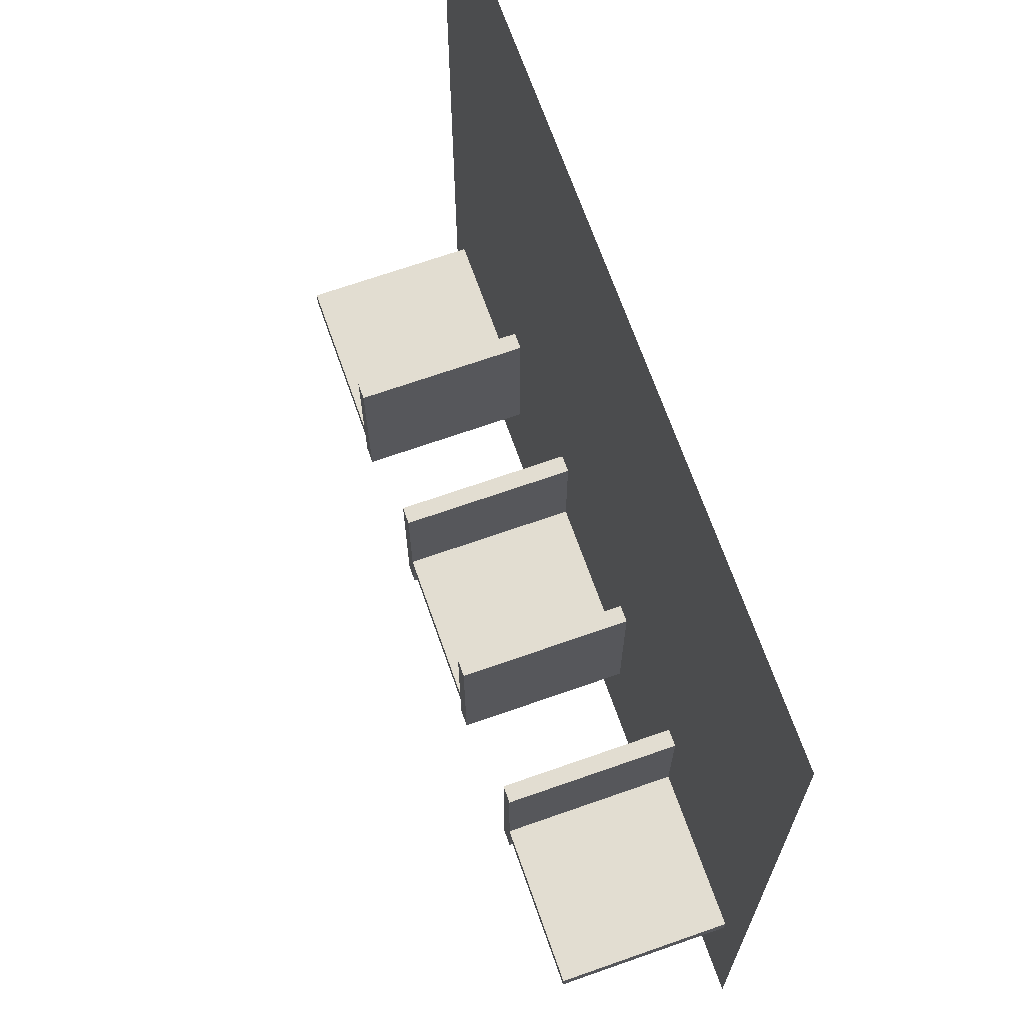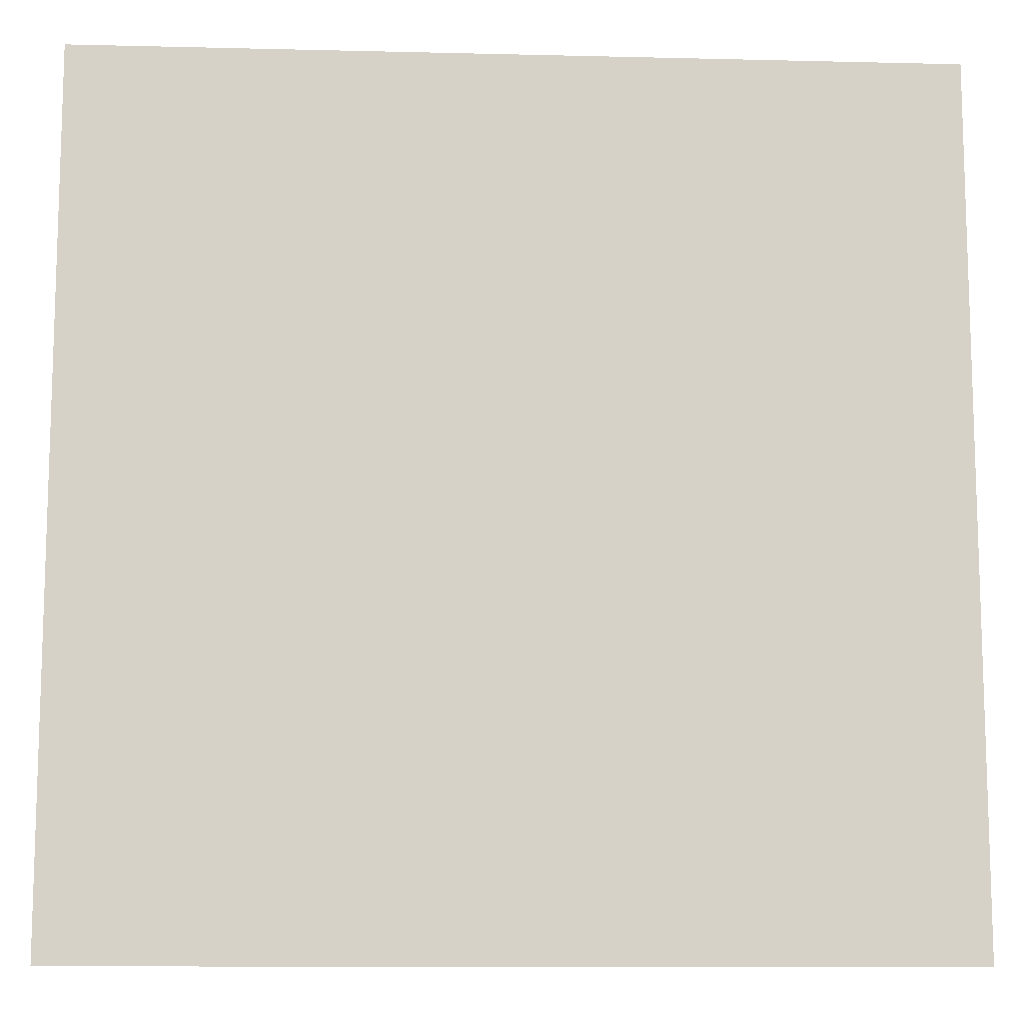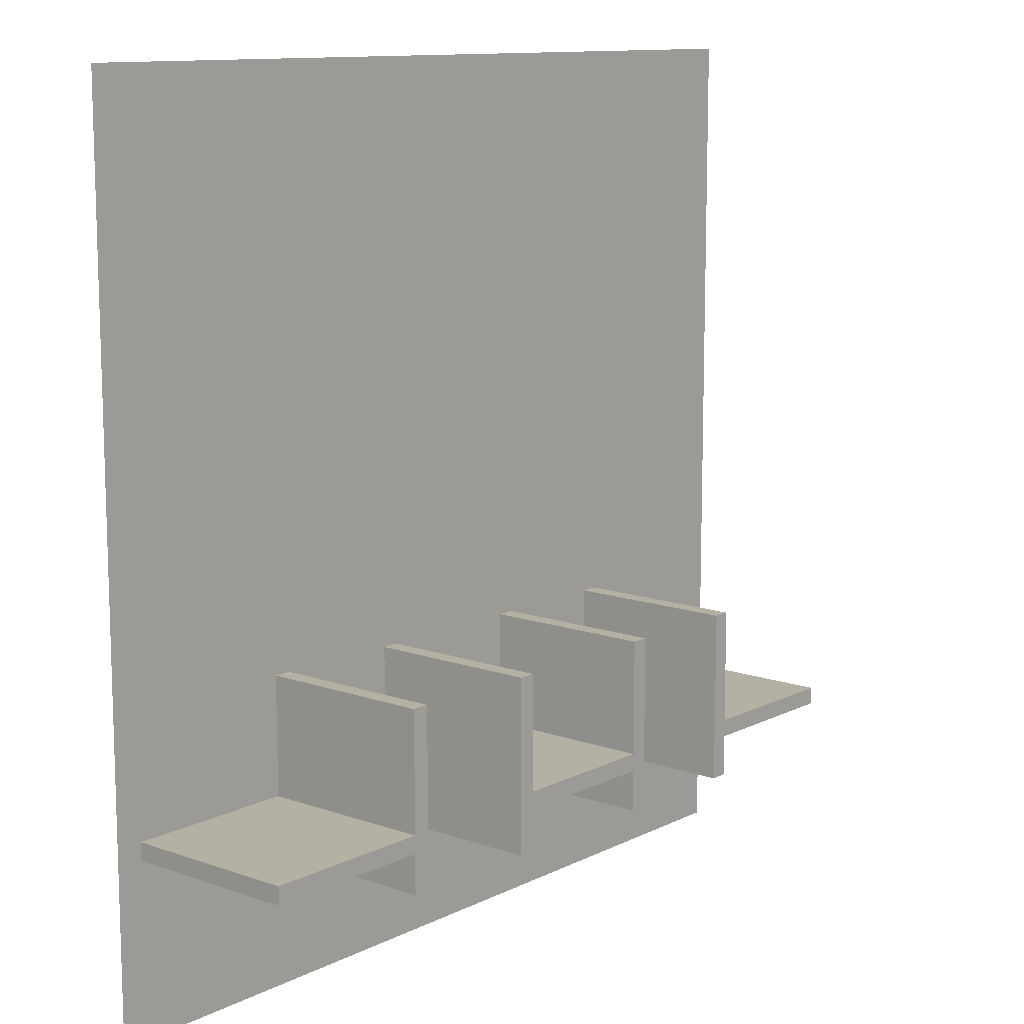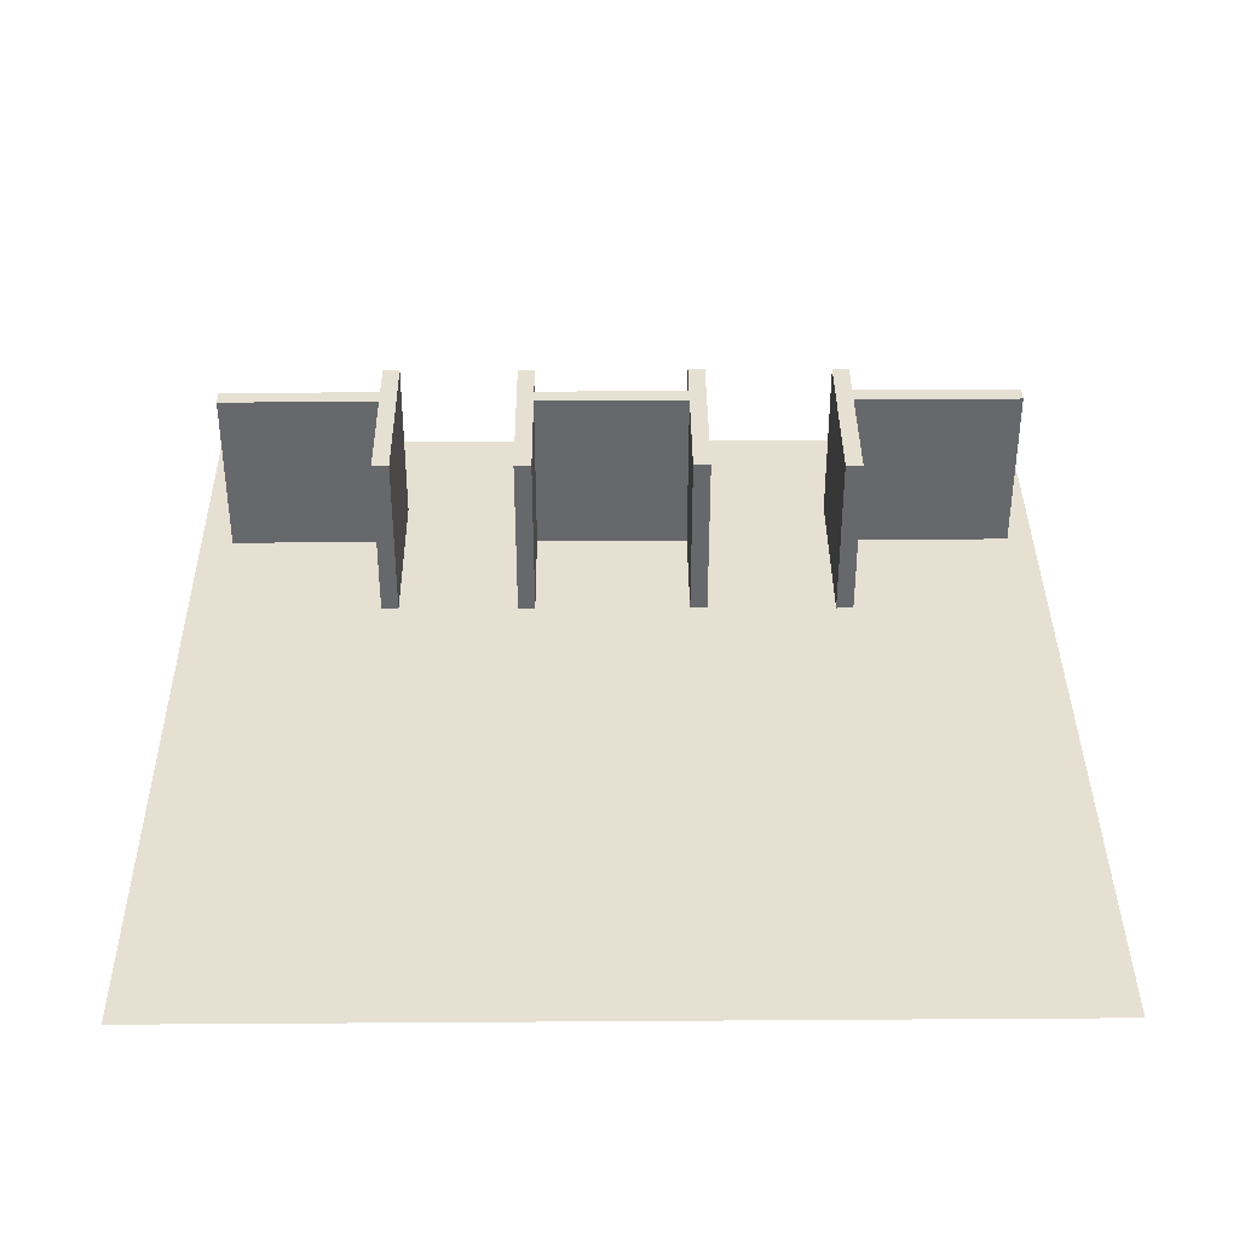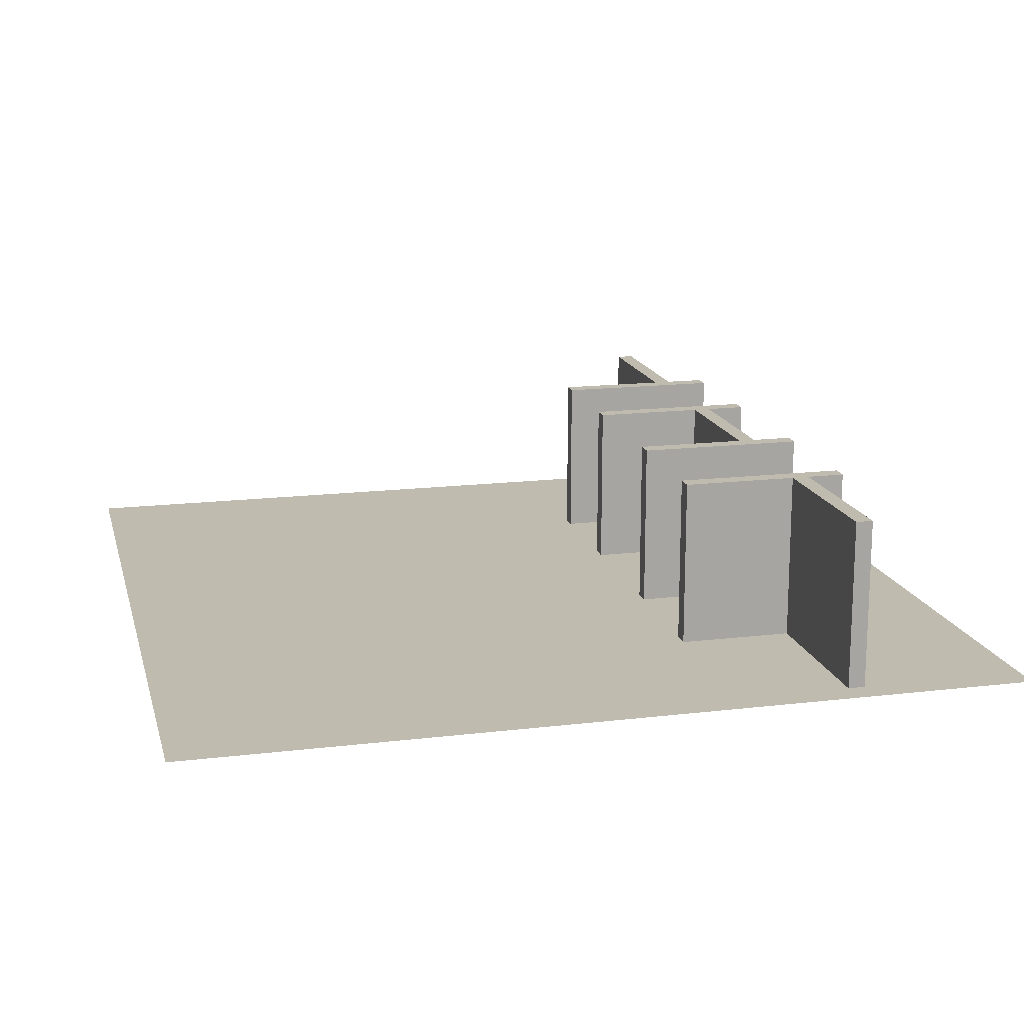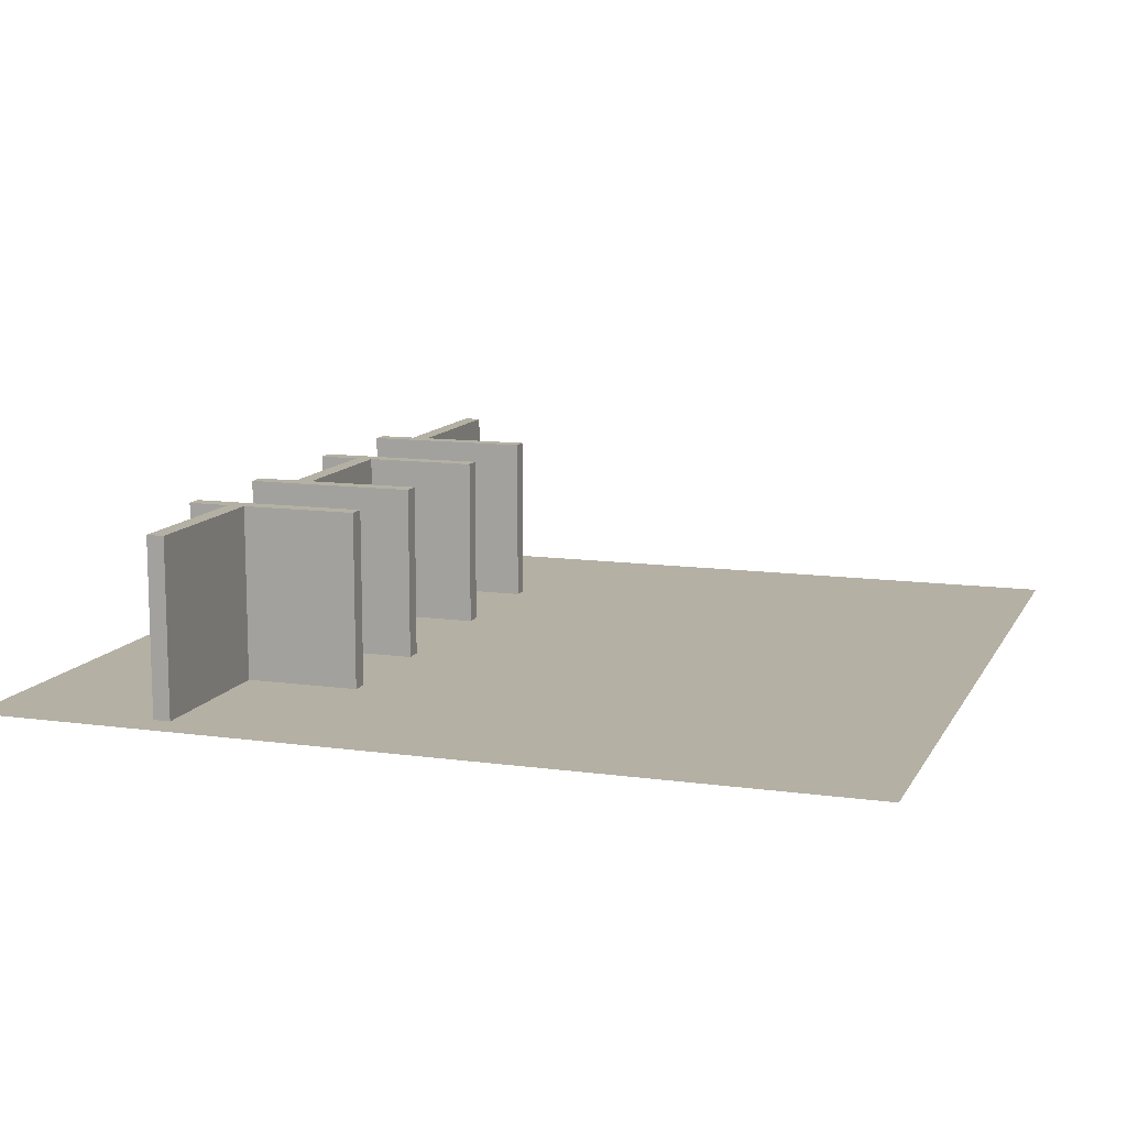
<metadata>
{"format":"obj","ext":"obj","renderer":"f3d","projection":"perspective","resolution":1024,"background":"white","views":[{"elev":68.6,"azim":-109.4,"up":"+Z"},{"elev":-11.2,"azim":-3.4,"up":"+Z"},{"elev":11.6,"azim":130.2,"up":"+Z"},{"elev":37.7,"azim":-0.5,"up":"+Y"},{"elev":16.1,"azim":76.1,"up":"+Y"},{"elev":11.5,"azim":-71.4,"up":"+Y"}]}
</metadata>
<code>
g Cube (6)
v -5.83 0 -17.58
v -5.83 0 -7.58
v -5.83 10 -17.58
v -5.83 10 -7.58
v -4.83 10 -17.58
v -4.83 10 -7.58
v -4.83 0 -17.58
v -4.83 0 -7.58
v -5.83 10 -17.58
v -5.83 10 -7.58
v -4.83 10 -17.58
v -4.83 10 -7.58
v -4.83 0 -17.58
v -5.83 0 -17.58
v -5.83 0 -7.58
v -4.83 0 -7.58
v -5.83 0 -7.58
v -5.83 10 -7.58
v -4.83 10 -7.58
v -4.83 0 -7.58
v -4.83 0 -17.58
v -4.83 10 -17.58
v -5.83 10 -17.58
v -5.83 0 -17.58
f 3 1 4
f 4 1 2
f 5 9 6
f 6 9 10
f 7 11 8
f 8 11 12
f 14 13 15
f 15 13 16
f 18 17 19
f 19 17 20
f 22 21 23
f 23 21 24
g Cube (5)
v 12.65 0 -17.45
v 12.65 0 -7.45
v 12.65 10 -17.45
v 12.65 10 -7.45
v 13.65 10 -17.45
v 13.65 10 -7.45
v 13.65 0 -17.45
v 13.65 0 -7.45
v 12.65 10 -17.45
v 12.65 10 -7.45
v 13.65 10 -17.45
v 13.65 10 -7.45
v 13.65 0 -17.45
v 12.65 0 -17.45
v 12.65 0 -7.45
v 13.65 0 -7.45
v 12.65 0 -7.45
v 12.65 10 -7.45
v 13.65 10 -7.45
v 13.65 0 -7.45
v 13.65 0 -17.45
v 13.65 10 -17.45
v 12.65 10 -17.45
v 12.65 0 -17.45
f 27 25 28
f 28 25 26
f 29 33 30
f 30 33 34
f 31 35 32
f 32 35 36
f 38 37 39
f 39 37 40
f 42 41 43
f 43 41 44
f 46 45 47
f 47 45 48
g Plane
v -25 -1.11e-16 25
v -20 -1.11e-16 25
v -15 -1.11e-16 25
v -10 -1.11e-16 25
v -5 -1.11e-16 25
v 0 -1.11e-16 25
v 5 -1.11e-16 25
v 10 -1.11e-16 25
v 15 -1.11e-16 25
v 20 -1.11e-16 25
v 25 -1.11e-16 25
v -25 -8.882e-17 20
v -20 -8.882e-17 20
v -15 -8.882e-17 20
v -10 -8.882e-17 20
v -5 -8.882e-17 20
v 0 -8.882e-17 20
v 5 -8.882e-17 20
v 10 -8.882e-17 20
v 15 -8.882e-17 20
v 20 -8.882e-17 20
v 25 -8.882e-17 20
v -25 -6.661e-17 15
v -20 -6.661e-17 15
v -15 -6.661e-17 15
v -10 -6.661e-17 15
v -5 -6.661e-17 15
v 0 -6.661e-17 15
v 5 -6.661e-17 15
v 10 -6.661e-17 15
v 15 -6.661e-17 15
v 20 -6.661e-17 15
v 25 -6.661e-17 15
v -25 -4.441e-17 10
v -20 -4.441e-17 10
v -15 -4.441e-17 10
v -10 -4.441e-17 10
v -5 -4.441e-17 10
v 0 -4.441e-17 10
v 5 -4.441e-17 10
v 10 -4.441e-17 10
v 15 -4.441e-17 10
v 20 -4.441e-17 10
v 25 -4.441e-17 10
v -25 -2.22e-17 5
v -20 -2.22e-17 5
v -15 -2.22e-17 5
v -10 -2.22e-17 5
v -5 -2.22e-17 5
v 0 -2.22e-17 5
v 5 -2.22e-17 5
v 10 -2.22e-17 5
v 15 -2.22e-17 5
v 20 -2.22e-17 5
v 25 -2.22e-17 5
v -25 0 0
v -20 0 0
v -15 0 0
v -10 0 0
v -5 0 0
v 0 0 0
v 5 0 0
v 10 0 0
v 15 0 0
v 20 0 0
v 25 0 0
v -25 2.22e-17 -5
v -20 2.22e-17 -5
v -15 2.22e-17 -5
v -10 2.22e-17 -5
v -5 2.22e-17 -5
v 0 2.22e-17 -5
v 5 2.22e-17 -5
v 10 2.22e-17 -5
v 15 2.22e-17 -5
v 20 2.22e-17 -5
v 25 2.22e-17 -5
v -25 4.441e-17 -10
v -20 4.441e-17 -10
v -15 4.441e-17 -10
v -10 4.441e-17 -10
v -5 4.441e-17 -10
v 0 4.441e-17 -10
v 5 4.441e-17 -10
v 10 4.441e-17 -10
v 15 4.441e-17 -10
v 20 4.441e-17 -10
v 25 4.441e-17 -10
v -25 6.661e-17 -15
v -20 6.661e-17 -15
v -15 6.661e-17 -15
v -10 6.661e-17 -15
v -5 6.661e-17 -15
v 0 6.661e-17 -15
v 5 6.661e-17 -15
v 10 6.661e-17 -15
v 15 6.661e-17 -15
v 20 6.661e-17 -15
v 25 6.661e-17 -15
v -25 8.882e-17 -20
v -20 8.882e-17 -20
v -15 8.882e-17 -20
v -10 8.882e-17 -20
v -5 8.882e-17 -20
v 0 8.882e-17 -20
v 5 8.882e-17 -20
v 10 8.882e-17 -20
v 15 8.882e-17 -20
v 20 8.882e-17 -20
v 25 8.882e-17 -20
v -25 1.11e-16 -25
v -20 1.11e-16 -25
v -15 1.11e-16 -25
v -10 1.11e-16 -25
v -5 1.11e-16 -25
v 0 1.11e-16 -25
v 5 1.11e-16 -25
v 10 1.11e-16 -25
v 15 1.11e-16 -25
v 20 1.11e-16 -25
v 25 1.11e-16 -25
f 60 49 61
f 61 49 50
f 61 50 62
f 62 50 51
f 62 51 63
f 63 51 52
f 63 52 64
f 64 52 53
f 64 53 65
f 65 53 54
f 65 54 66
f 66 54 55
f 66 55 67
f 67 55 56
f 67 56 68
f 68 56 57
f 68 57 69
f 69 57 58
f 69 58 70
f 70 58 59
f 75 63 64
f 75 64 76
f 76 64 65
f 76 65 77
f 77 65 66
f 77 66 78
f 78 66 67
f 78 67 79
f 79 67 68
f 79 68 80
f 80 68 69
f 80 69 81
f 81 69 70
f 87 75 76
f 86 75 87
f 86 74 75
f 74 63 75
f 74 62 63
f 73 62 74
f 73 61 62
f 72 61 73
f 72 60 61
f 71 60 72
f 83 71 72
f 82 71 83
f 83 72 84
f 84 72 73
f 84 73 85
f 85 73 74
f 85 74 86
f 92 80 81
f 94 82 83
f 93 82 94
f 94 83 95
f 95 83 84
f 95 84 96
f 96 84 85
f 96 85 97
f 97 85 86
f 97 86 98
f 98 86 87
f 98 87 99
f 99 87 88
f 87 76 88
f 88 76 77
f 88 77 89
f 89 77 78
f 89 78 90
f 90 78 79
f 90 79 91
f 91 79 80
f 91 80 92
f 99 88 100
f 100 88 89
f 100 89 101
f 101 89 90
f 101 90 102
f 102 90 91
f 102 91 103
f 103 91 92
f 111 99 100
f 110 99 111
f 111 100 112
f 112 100 101
f 112 101 113
f 113 101 102
f 113 102 114
f 114 102 103
f 122 110 111
f 121 110 122
f 121 109 110
f 109 98 110
f 109 97 98
f 108 97 109
f 108 96 97
f 107 96 108
f 107 95 96
f 106 95 107
f 106 94 95
f 105 94 106
f 105 93 94
f 104 93 105
f 116 104 105
f 115 104 116
f 116 105 117
f 117 105 106
f 117 106 118
f 118 106 107
f 118 107 119
f 119 107 108
f 119 108 120
f 120 108 109
f 120 109 121
f 127 115 116
f 126 115 127
f 127 116 128
f 128 116 117
f 128 117 129
f 129 117 118
f 129 118 130
f 130 118 119
f 130 119 131
f 131 119 120
f 131 120 132
f 132 120 121
f 132 121 133
f 133 121 122
f 133 122 134
f 134 122 123
f 122 111 123
f 123 111 112
f 123 112 124
f 124 112 113
f 124 113 125
f 125 113 114
f 134 123 135
f 135 123 124
f 135 124 136
f 136 124 125
f 141 129 130
f 141 130 142
f 142 130 131
f 142 131 143
f 143 131 132
f 143 132 144
f 144 132 133
f 144 133 145
f 145 133 134
f 145 134 146
f 146 134 135
f 146 135 147
f 147 135 136
f 153 141 142
f 152 141 153
f 152 140 141
f 140 129 141
f 140 128 129
f 139 128 140
f 139 127 128
f 138 127 139
f 138 126 127
f 137 126 138
f 149 137 138
f 148 137 149
f 149 138 150
f 150 138 139
f 150 139 151
f 151 139 140
f 151 140 152
f 158 146 147
f 160 148 149
f 159 148 160
f 160 149 161
f 161 149 150
f 161 150 162
f 162 150 151
f 162 151 163
f 163 151 152
f 163 152 164
f 164 152 153
f 164 153 165
f 165 153 154
f 153 142 154
f 154 142 143
f 154 143 155
f 155 143 144
f 155 144 156
f 156 144 145
f 156 145 157
f 157 145 146
f 157 146 158
f 165 154 166
f 166 154 155
f 166 155 167
f 167 155 156
f 167 156 168
f 168 156 157
f 168 157 169
f 169 157 158
f 110 98 99
g Cube (1)
v -5.42 0 -14.2
v 4.58 0 -14.2
v -5.42 10 -14.2
v 4.58 10 -14.2
v -5.42 10 -15.2
v 4.58 10 -15.2
v -5.42 0 -15.2
v 4.58 0 -15.2
v -5.42 10 -14.2
v 4.58 10 -14.2
v -5.42 10 -15.2
v 4.58 10 -15.2
v -5.42 0 -15.2
v -5.42 0 -14.2
v 4.58 0 -14.2
v 4.58 0 -15.2
v 4.58 0 -14.2
v 4.58 10 -14.2
v 4.58 10 -15.2
v 4.58 0 -15.2
v -5.42 0 -15.2
v -5.42 10 -15.2
v -5.42 10 -14.2
v -5.42 0 -14.2
f 172 170 173
f 173 170 171
f 174 178 175
f 175 178 179
f 176 180 177
f 177 180 181
f 183 182 184
f 184 182 185
f 187 186 188
f 188 186 189
f 191 190 192
f 192 190 193
g Cube
v 13.47 0 -14.2
v 23.47 0 -14.2
v 13.47 10 -14.2
v 23.47 10 -14.2
v 13.47 10 -15.2
v 23.47 10 -15.2
v 13.47 0 -15.2
v 23.47 0 -15.2
v 13.47 10 -14.2
v 23.47 10 -14.2
v 13.47 10 -15.2
v 23.47 10 -15.2
v 13.47 0 -15.2
v 13.47 0 -14.2
v 23.47 0 -14.2
v 23.47 0 -15.2
v 23.47 0 -14.2
v 23.47 10 -14.2
v 23.47 10 -15.2
v 23.47 0 -15.2
v 13.47 0 -15.2
v 13.47 10 -15.2
v 13.47 10 -14.2
v 13.47 0 -14.2
f 196 194 197
f 197 194 195
f 198 202 199
f 199 202 203
f 200 204 201
f 201 204 205
f 207 206 208
f 208 206 209
f 211 210 212
f 212 210 213
f 215 214 216
f 216 214 217
g Cube (3)
v -13.76 0 -17.58
v -13.76 0 -7.58
v -13.76 10 -17.58
v -13.76 10 -7.58
v -12.76 10 -17.58
v -12.76 10 -7.58
v -12.76 0 -17.58
v -12.76 0 -7.58
v -13.76 10 -17.58
v -13.76 10 -7.58
v -12.76 10 -17.58
v -12.76 10 -7.58
v -12.76 0 -17.58
v -13.76 0 -17.58
v -13.76 0 -7.58
v -12.76 0 -7.58
v -13.76 0 -7.58
v -13.76 10 -7.58
v -12.76 10 -7.58
v -12.76 0 -7.58
v -12.76 0 -17.58
v -12.76 10 -17.58
v -13.76 10 -17.58
v -13.76 0 -17.58
f 220 218 221
f 221 218 219
f 222 226 223
f 223 226 227
f 224 228 225
f 225 228 229
f 231 230 232
f 232 230 233
f 235 234 236
f 236 234 237
f 239 238 240
f 240 238 241
g Cube (4)
v 4.17 0 -17.58
v 4.17 0 -7.58
v 4.17 10 -17.58
v 4.17 10 -7.58
v 5.17 10 -17.58
v 5.17 10 -7.58
v 5.17 0 -17.58
v 5.17 0 -7.58
v 4.17 10 -17.58
v 4.17 10 -7.58
v 5.17 10 -17.58
v 5.17 10 -7.58
v 5.17 0 -17.58
v 4.17 0 -17.58
v 4.17 0 -7.58
v 5.17 0 -7.58
v 4.17 0 -7.58
v 4.17 10 -7.58
v 5.17 10 -7.58
v 5.17 0 -7.58
v 5.17 0 -17.58
v 5.17 10 -17.58
v 4.17 10 -17.58
v 4.17 0 -17.58
f 244 242 245
f 245 242 243
f 246 250 247
f 247 250 251
f 248 252 249
f 249 252 253
f 255 254 256
f 256 254 257
f 259 258 260
f 260 258 261
f 263 262 264
f 264 262 265
g Cube (2)
v -23.12 0 -14.2
v -13.12 0 -14.2
v -23.12 10 -14.2
v -13.12 10 -14.2
v -23.12 10 -15.2
v -13.12 10 -15.2
v -23.12 0 -15.2
v -13.12 0 -15.2
v -23.12 10 -14.2
v -13.12 10 -14.2
v -23.12 10 -15.2
v -13.12 10 -15.2
v -23.12 0 -15.2
v -23.12 0 -14.2
v -13.12 0 -14.2
v -13.12 0 -15.2
v -13.12 0 -14.2
v -13.12 10 -14.2
v -13.12 10 -15.2
v -13.12 0 -15.2
v -23.12 0 -15.2
v -23.12 10 -15.2
v -23.12 10 -14.2
v -23.12 0 -14.2
f 268 266 269
f 269 266 267
f 270 274 271
f 271 274 275
f 272 276 273
f 273 276 277
f 279 278 280
f 280 278 281
f 283 282 284
f 284 282 285
f 287 286 288
f 288 286 289

</code>
